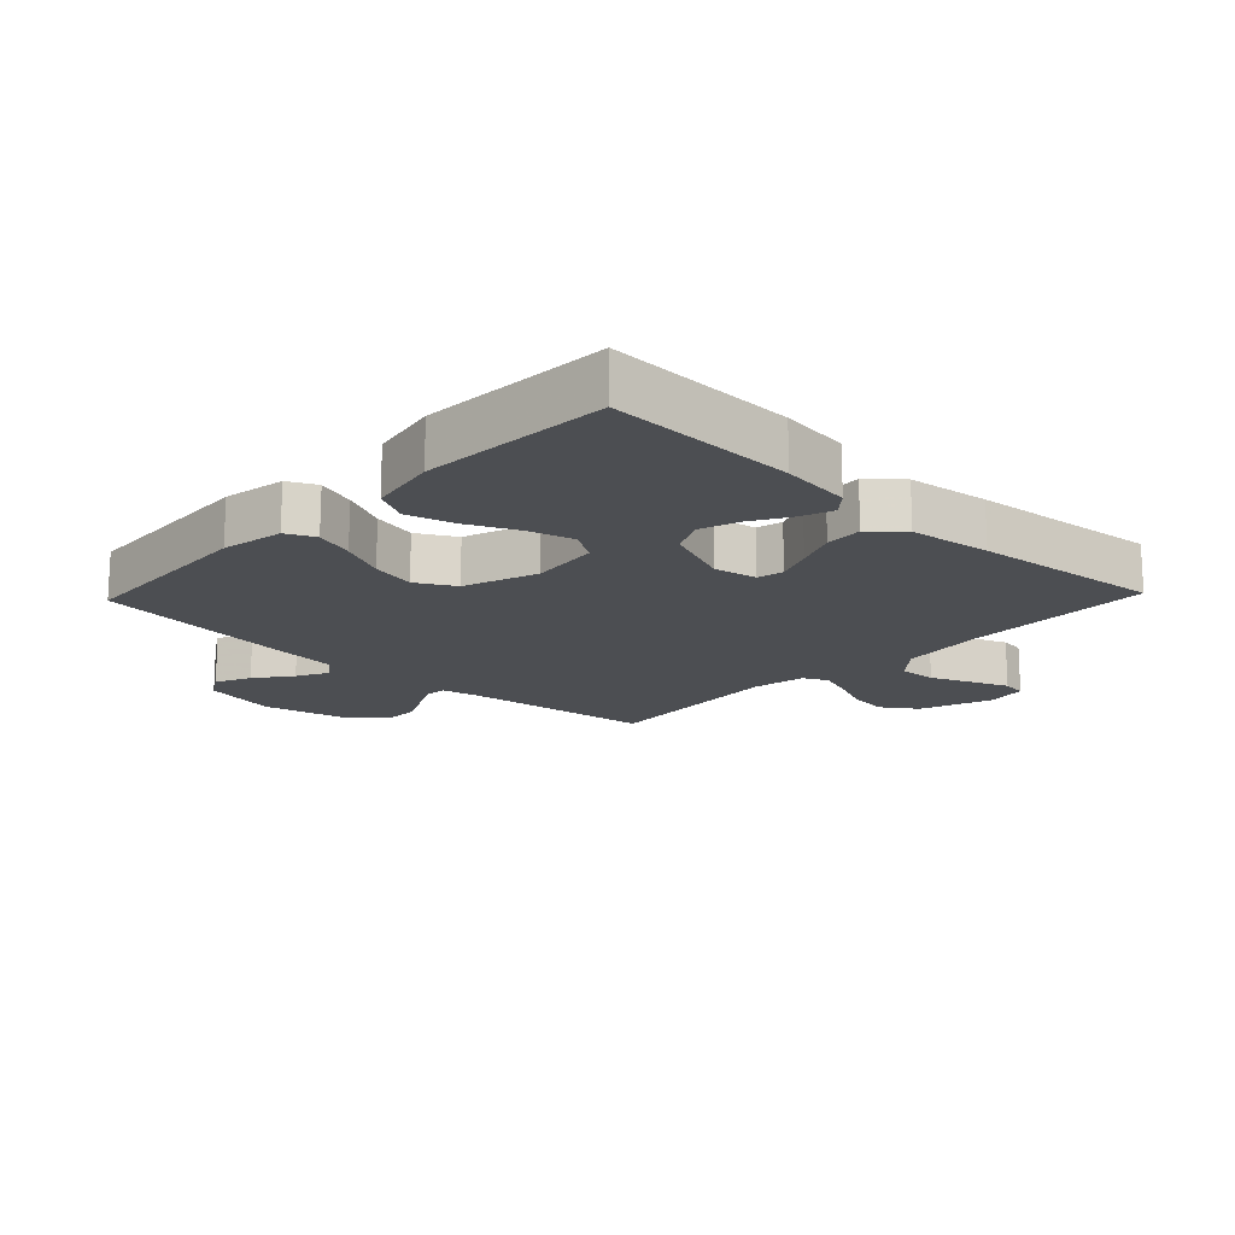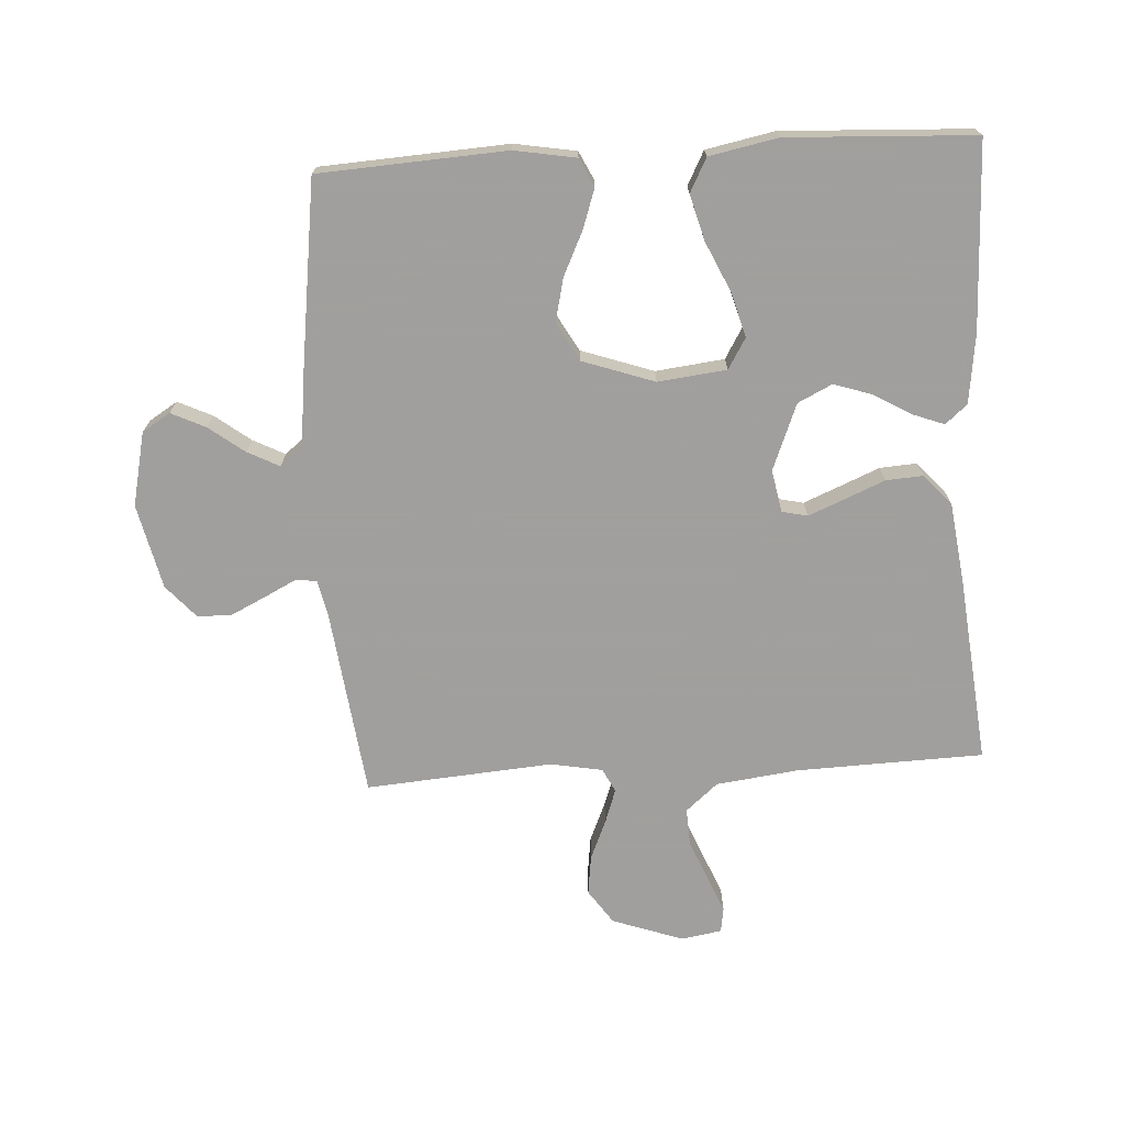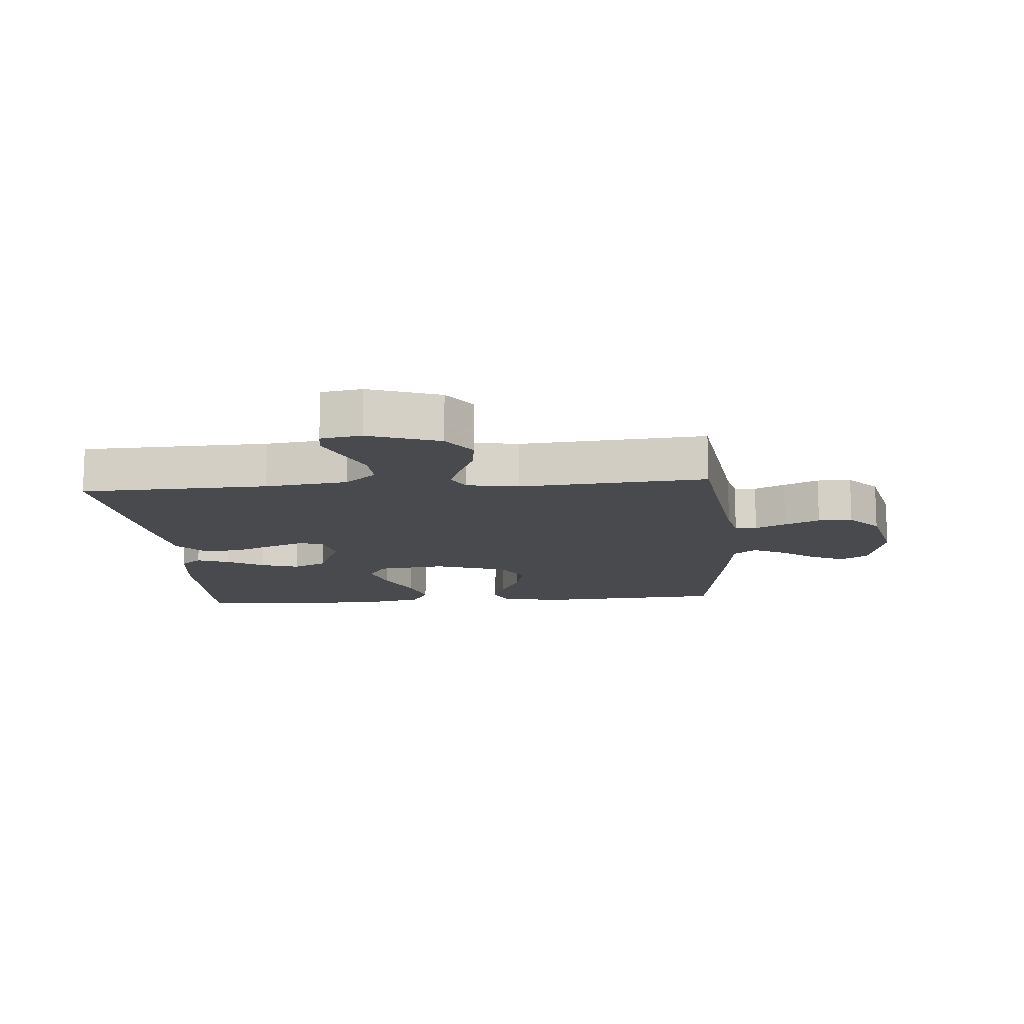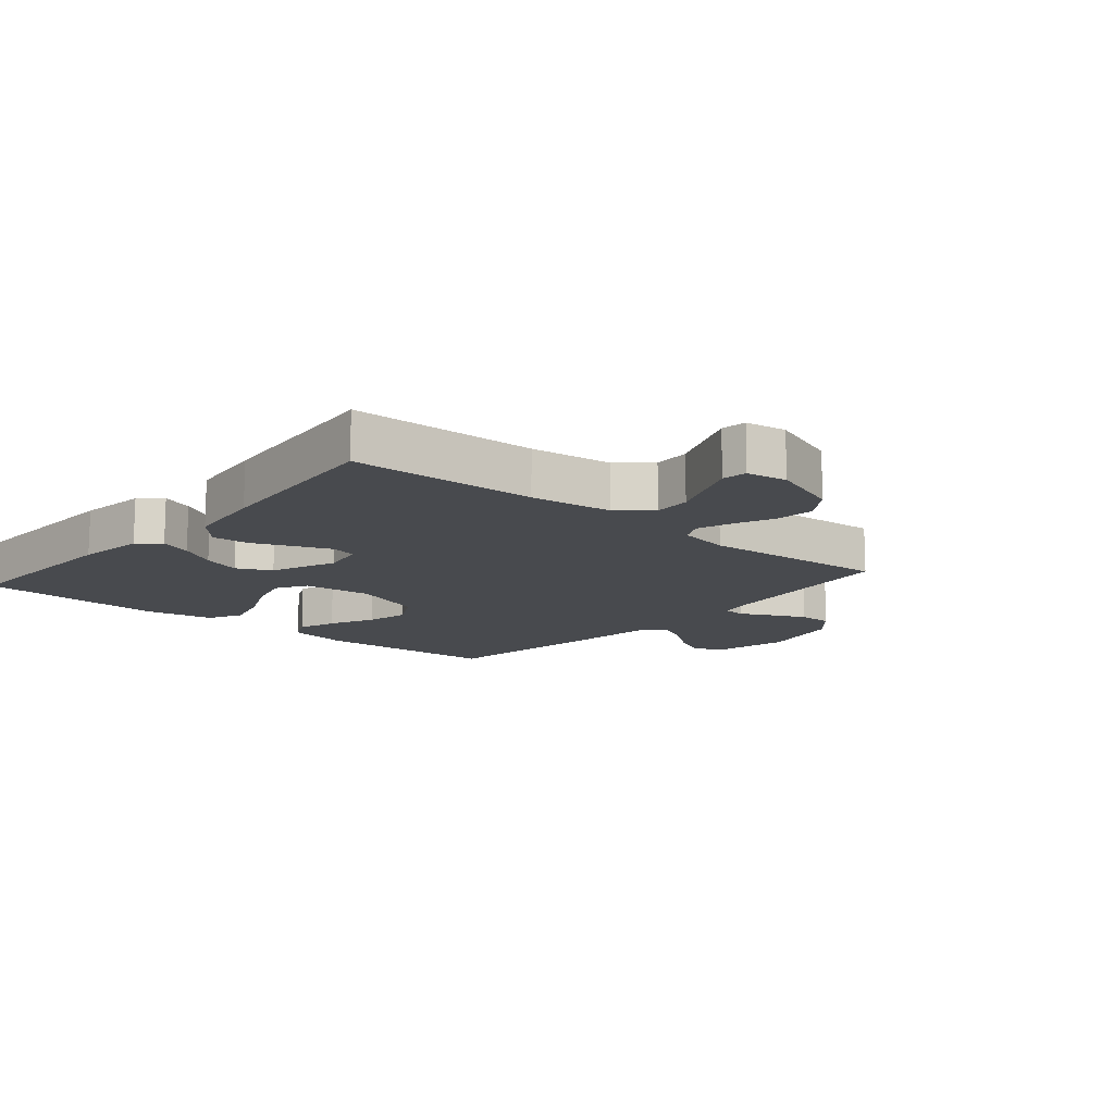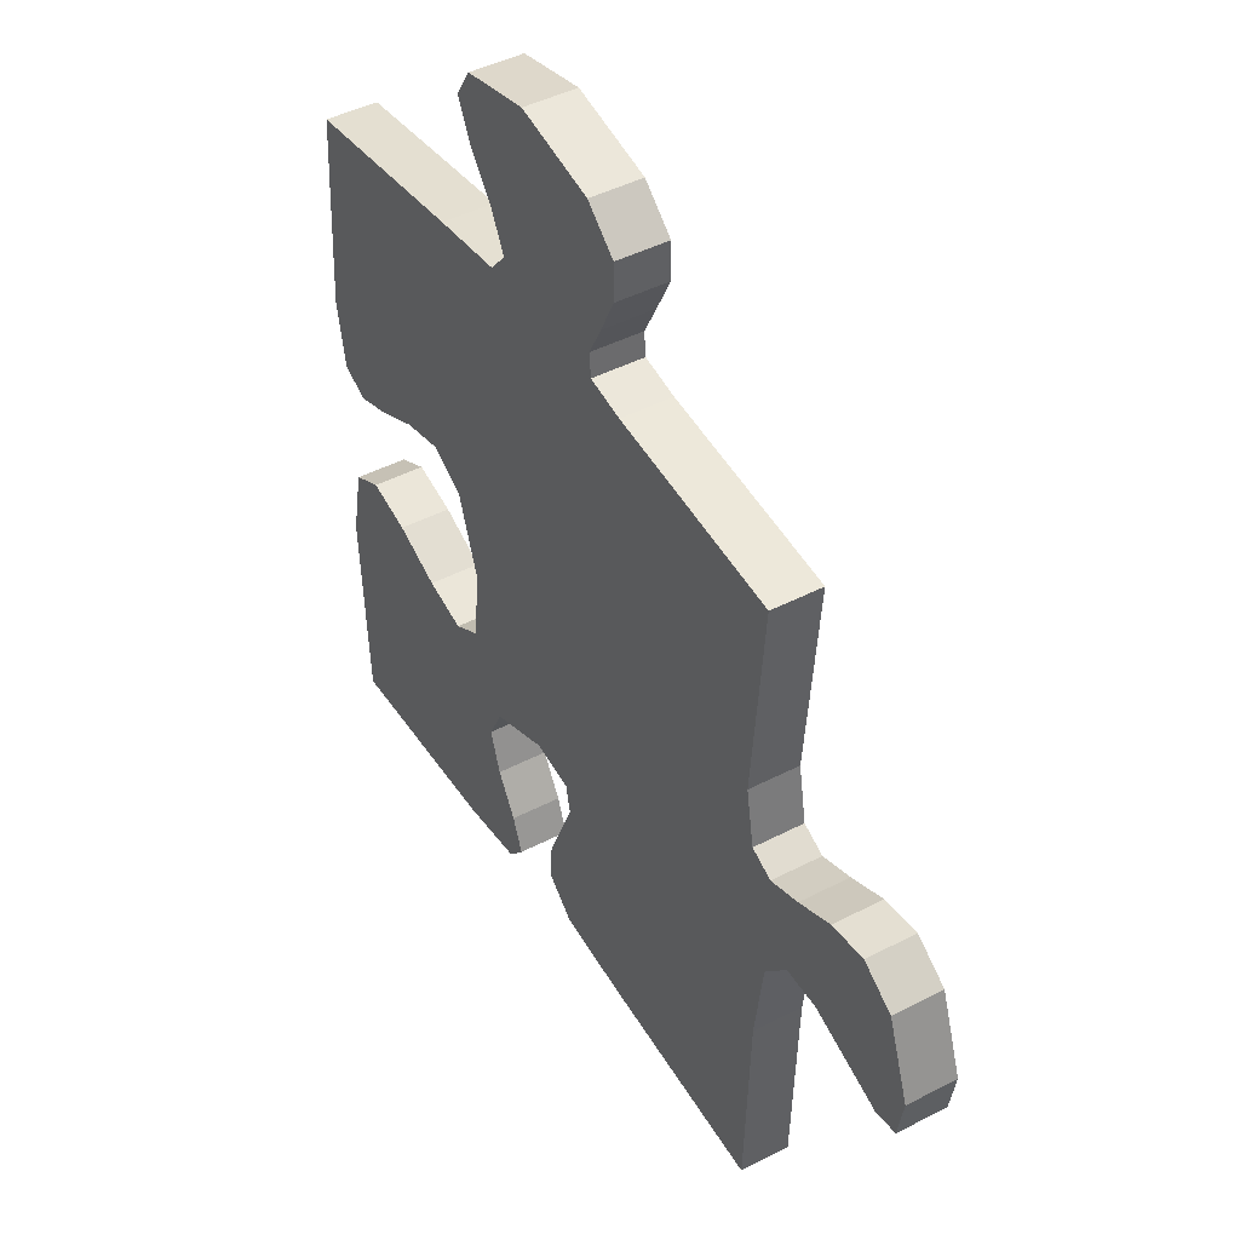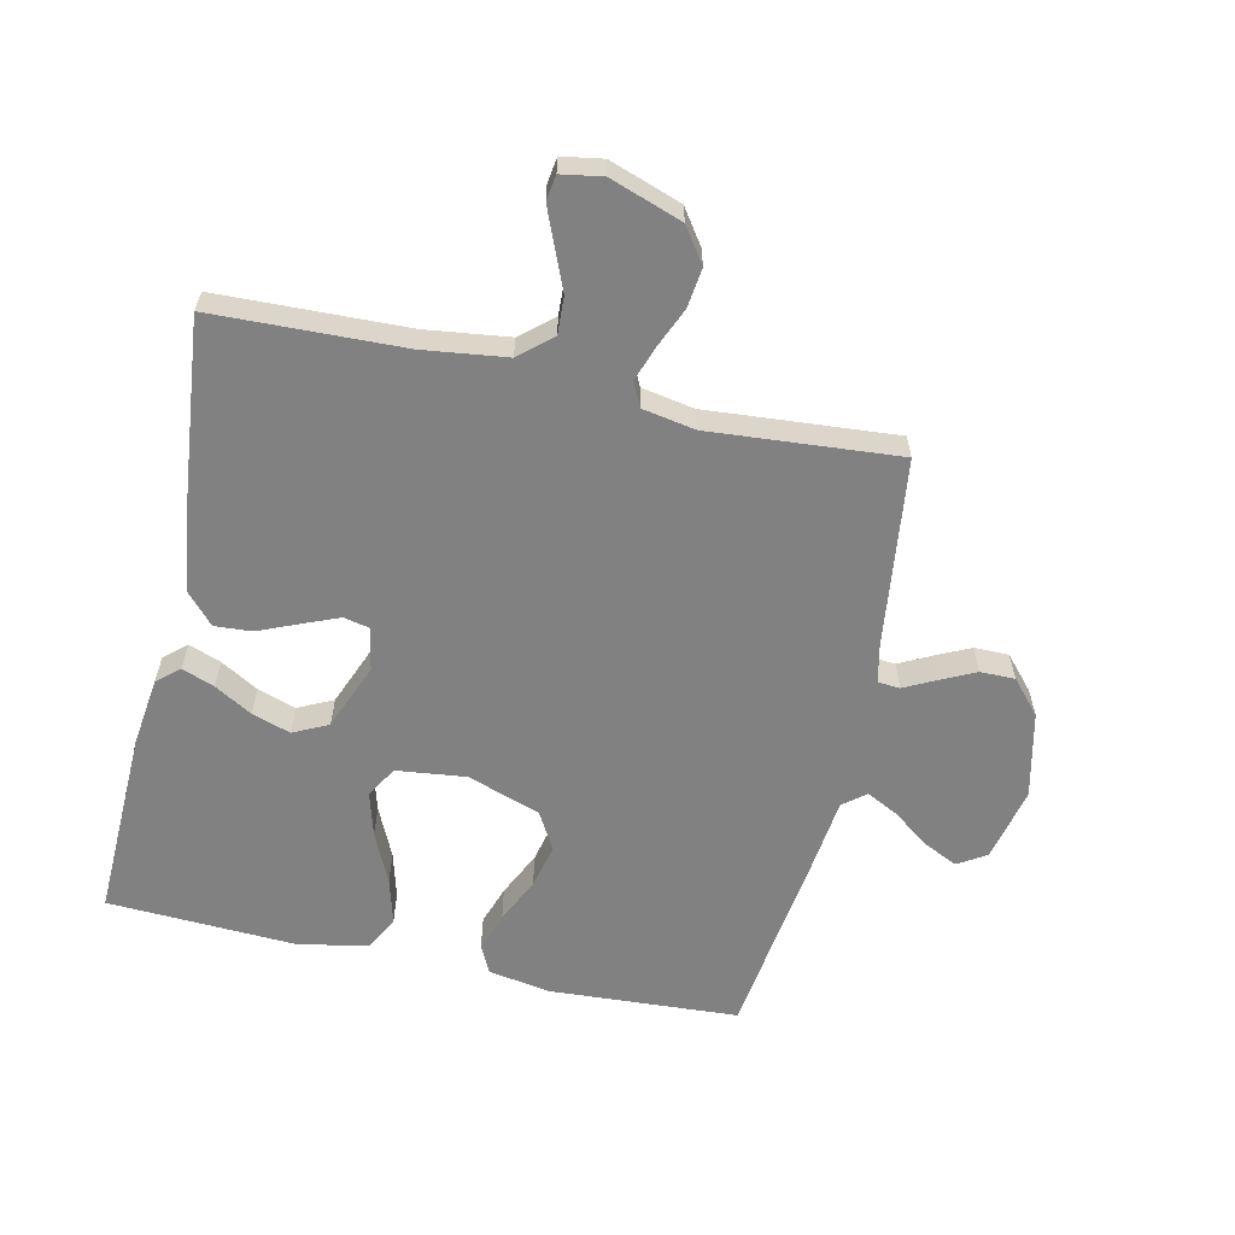
<metadata>
{"format":"obj","ext":"obj","renderer":"f3d","projection":"perspective","resolution":1024,"background":"white","views":[{"elev":-16.6,"azim":136.4,"up":"+Y"},{"elev":-71.5,"azim":93.3,"up":"+Y"},{"elev":-12.9,"azim":-85.3,"up":"+Y"},{"elev":-13.1,"azim":-130.7,"up":"+Y"},{"elev":45.1,"azim":-121.0,"up":"+Z"},{"elev":-60.5,"azim":-102.6,"up":"+Y"}]}
</metadata>
<code>
v 0.5 0.07 -0.5
v 0.2 0.07 -0.491
v 0.089 0.07 -0.477
v 0.059 0.07 -0.442
v 0.078 0.07 -0.391
v 0.113 0.07 -0.331
v 0.133 0.07 -0.27
v 0.106 0.07 -0.215
v 0 0.07 -0.173
v -0.068 0.07 -0.186
v -0.077 0.07 -0.227
v -0.053 0.07 -0.285
v -0.026 0.07 -0.349
v -0.022 0.07 -0.408
v -0.071 0.07 -0.452
v -0.2 0.07 -0.469
v -0.5 0.07 -0.5
v -0.51 0.07 -0.2
v -0.527 0.07 -0.068
v -0.571 0.07 -0.017
v -0.631 0.07 -0.02
v -0.696 0.07 -0.047
v -0.754 0.07 -0.071
v -0.794 0.07 -0.065
v -0.805 0.07 0
v -0.765 0.07 0.114
v -0.71 0.07 0.152
v -0.647 0.07 0.144
v -0.584 0.07 0.117
v -0.529 0.07 0.098
v -0.491 0.07 0.117
v -0.476 0.07 0.2
v -0.5 0.07 0.5
v -0.2 0.07 0.538
v -0.14 0.07 0.551
v -0.137 0.07 0.586
v -0.162 0.07 0.635
v -0.189 0.07 0.691
v -0.189 0.07 0.746
v -0.136 0.07 0.793
v 0 0.07 0.824
v 0.118 0.07 0.798
v 0.146 0.07 0.753
v 0.12 0.07 0.698
v 0.077 0.07 0.641
v 0.051 0.07 0.59
v 0.08 0.07 0.554
v 0.2 0.07 0.54
v 0.5 0.07 0.5
v 0.518 0.07 0.2
v 0.501 0.07 0.101
v 0.456 0.07 0.079
v 0.394 0.07 0.1
v 0.322 0.07 0.134
v 0.252 0.07 0.15
v 0.192 0.07 0.116
v 0.152 0.07 0
v 0.165 0.07 -0.11
v 0.214 0.07 -0.139
v 0.285 0.07 -0.119
v 0.365 0.07 -0.082
v 0.438 0.07 -0.062
v 0.492 0.07 -0.09
v 0.514 0.07 -0.2
v 0.5 0 -0.5
v 0.2 0 -0.491
v 0.089 0 -0.477
v 0.059 0 -0.442
v 0.078 0 -0.391
v 0.113 0 -0.331
v 0.133 0 -0.27
v 0.106 0 -0.215
v 0 0 -0.173
v -0.068 0 -0.186
v -0.077 0 -0.227
v -0.053 0 -0.285
v -0.026 0 -0.349
v -0.022 0 -0.408
v -0.071 0 -0.452
v -0.2 0 -0.469
v -0.5 0 -0.5
v -0.51 0 -0.2
v -0.527 0 -0.068
v -0.571 0 -0.017
v -0.631 0 -0.02
v -0.696 0 -0.047
v -0.754 0 -0.071
v -0.794 0 -0.065
v -0.805 0 0
v -0.765 0 0.114
v -0.71 0 0.152
v -0.647 0 0.144
v -0.584 0 0.117
v -0.529 0 0.098
v -0.491 0 0.117
v -0.476 0 0.2
v -0.5 0 0.5
v -0.2 0 0.538
v -0.14 0 0.551
v -0.137 0 0.586
v -0.162 0 0.635
v -0.189 0 0.691
v -0.189 0 0.746
v -0.136 0 0.793
v 0 0 0.824
v 0.118 0 0.798
v 0.146 0 0.753
v 0.12 0 0.698
v 0.077 0 0.641
v 0.051 0 0.59
v 0.08 0 0.554
v 0.2 0 0.54
v 0.5 0 0.5
v 0.518 0 0.2
v 0.501 0 0.101
v 0.456 0 0.079
v 0.394 0 0.1
v 0.322 0 0.134
v 0.252 0 0.15
v 0.192 0 0.116
v 0.152 0 0
v 0.165 0 -0.11
v 0.214 0 -0.139
v 0.285 0 -0.119
v 0.365 0 -0.082
v 0.438 0 -0.062
v 0.492 0 -0.09
v 0.514 0 -0.2
f 60 61 62 63
f 59 60 63 64
f 51 52 53 54
f 51 54 55
f 50 51 55
f 47 48 49 50
f 47 50 55
f 46 47 55 56
f 42 43 44 45
f 42 45 46
f 41 42 46
f 40 41 46
f 36 37 38 39
f 36 39 40 46
f 32 33 34
f 31 32 34 35
f 26 27 28 29
f 26 29 30
f 25 26 30
f 24 25 30
f 21 22 23 24
f 21 24 30 31
f 15 16 17 18
f 15 18 19
f 12 13 14 15
f 11 12 15 19
f 10 11 19 20
f 3 4 5 6
f 3 6 7
f 2 3 7
f 59 64 1 2
f 58 59 2 7
f 57 58 7 8
f 36 46 56 57
f 35 36 57 8
f 31 35 8 9
f 20 21 31
f 9 10 20 31
f 127 126 125 124
f 128 127 124 123
f 118 117 116 115
f 119 118 115
f 119 115 114
f 114 113 112 111
f 119 114 111
f 120 119 111 110
f 109 108 107 106
f 110 109 106
f 110 106 105
f 110 105 104
f 103 102 101 100
f 110 104 103 100
f 98 97 96
f 99 98 96 95
f 93 92 91 90
f 94 93 90
f 94 90 89
f 94 89 88
f 88 87 86 85
f 95 94 88 85
f 82 81 80 79
f 83 82 79
f 79 78 77 76
f 83 79 76 75
f 84 83 75 74
f 70 69 68 67
f 71 70 67
f 71 67 66
f 66 65 128 123
f 71 66 123 122
f 72 71 122 121
f 121 120 110 100
f 72 121 100 99
f 73 72 99 95
f 95 85 84
f 95 84 74 73
f 1 65 66 2
f 2 66 67 3
f 3 67 68 4
f 4 68 69 5
f 5 69 70 6
f 6 70 71 7
f 7 71 72 8
f 8 72 73 9
f 9 73 74 10
f 10 74 75 11
f 11 75 76 12
f 12 76 77 13
f 13 77 78 14
f 14 78 79 15
f 15 79 80 16
f 16 80 81 17
f 17 81 82 18
f 18 82 83 19
f 19 83 84 20
f 20 84 85 21
f 21 85 86 22
f 22 86 87 23
f 23 87 88 24
f 24 88 89 25
f 25 89 90 26
f 26 90 91 27
f 27 91 92 28
f 28 92 93 29
f 29 93 94 30
f 30 94 95 31
f 31 95 96 32
f 32 96 97 33
f 33 97 98 34
f 34 98 99 35
f 35 99 100 36
f 36 100 101 37
f 37 101 102 38
f 38 102 103 39
f 39 103 104 40
f 40 104 105 41
f 41 105 106 42
f 42 106 107 43
f 43 107 108 44
f 44 108 109 45
f 45 109 110 46
f 46 110 111 47
f 47 111 112 48
f 48 112 113 49
f 49 113 114 50
f 50 114 115 51
f 51 115 116 52
f 52 116 117 53
f 53 117 118 54
f 54 118 119 55
f 55 119 120 56
f 56 120 121 57
f 57 121 122 58
f 58 122 123 59
f 59 123 124 60
f 60 124 125 61
f 61 125 126 62
f 62 126 127 63
f 63 127 128 64
f 64 128 65 1

</code>
